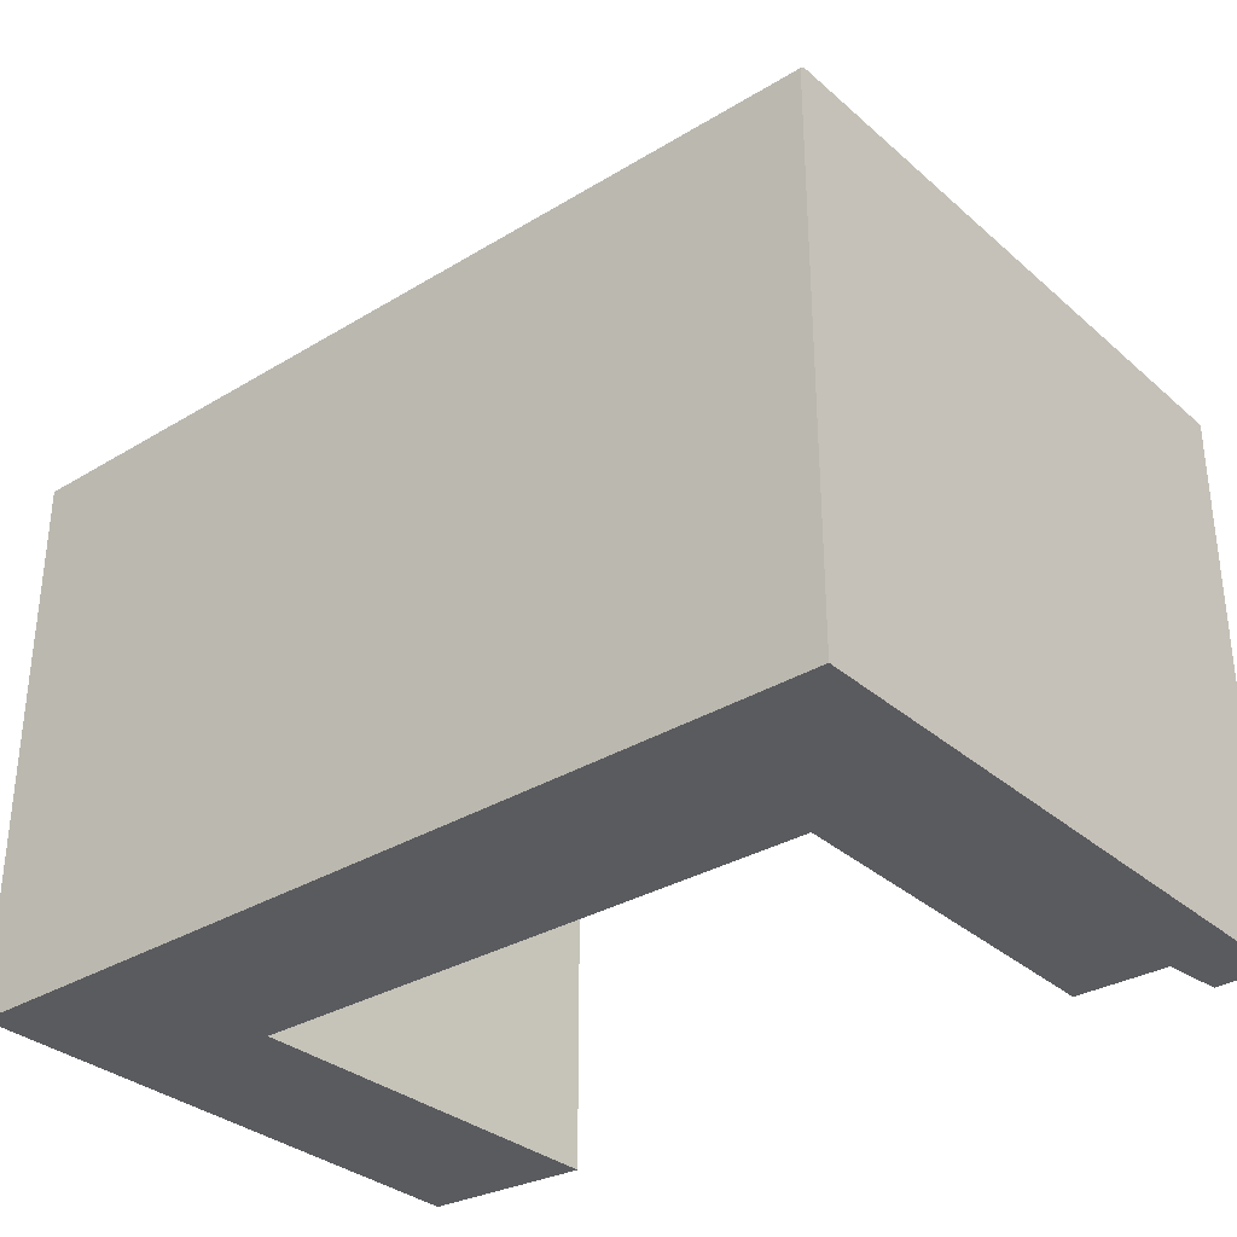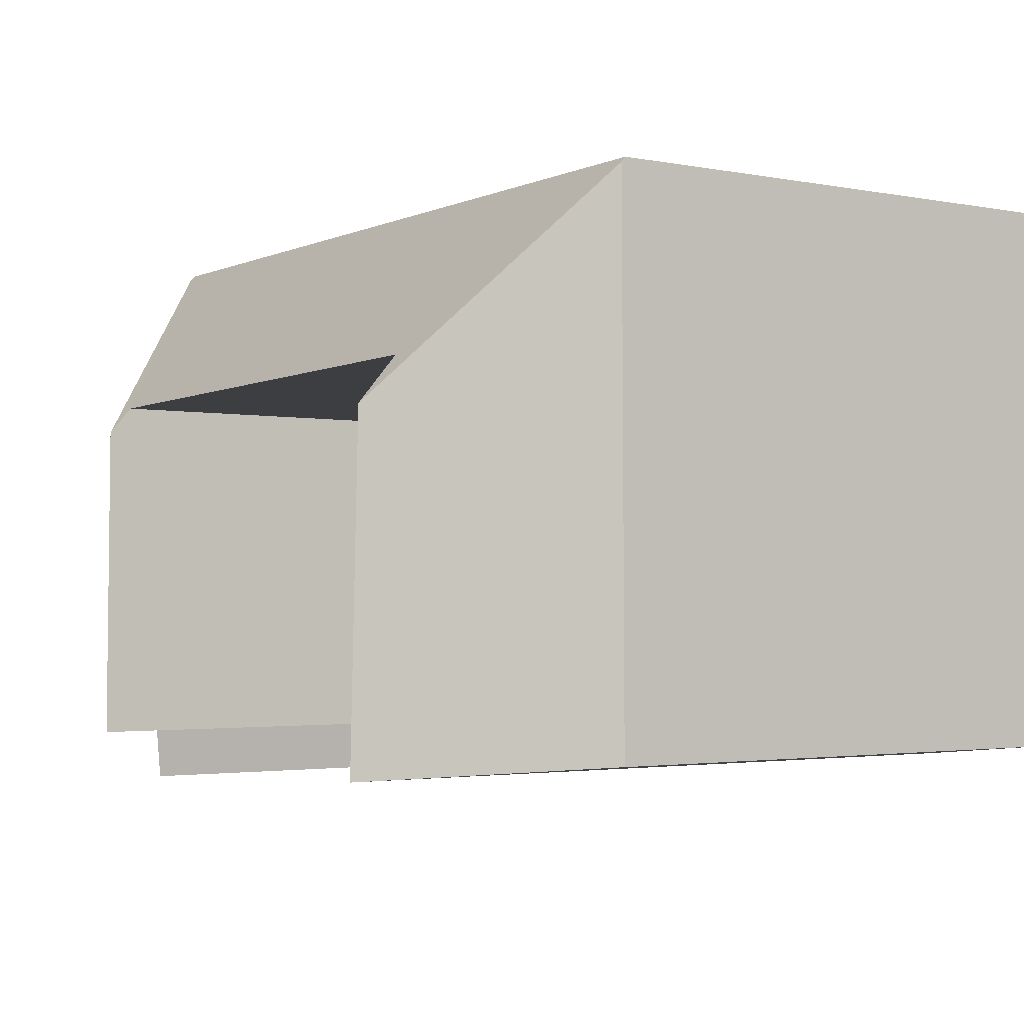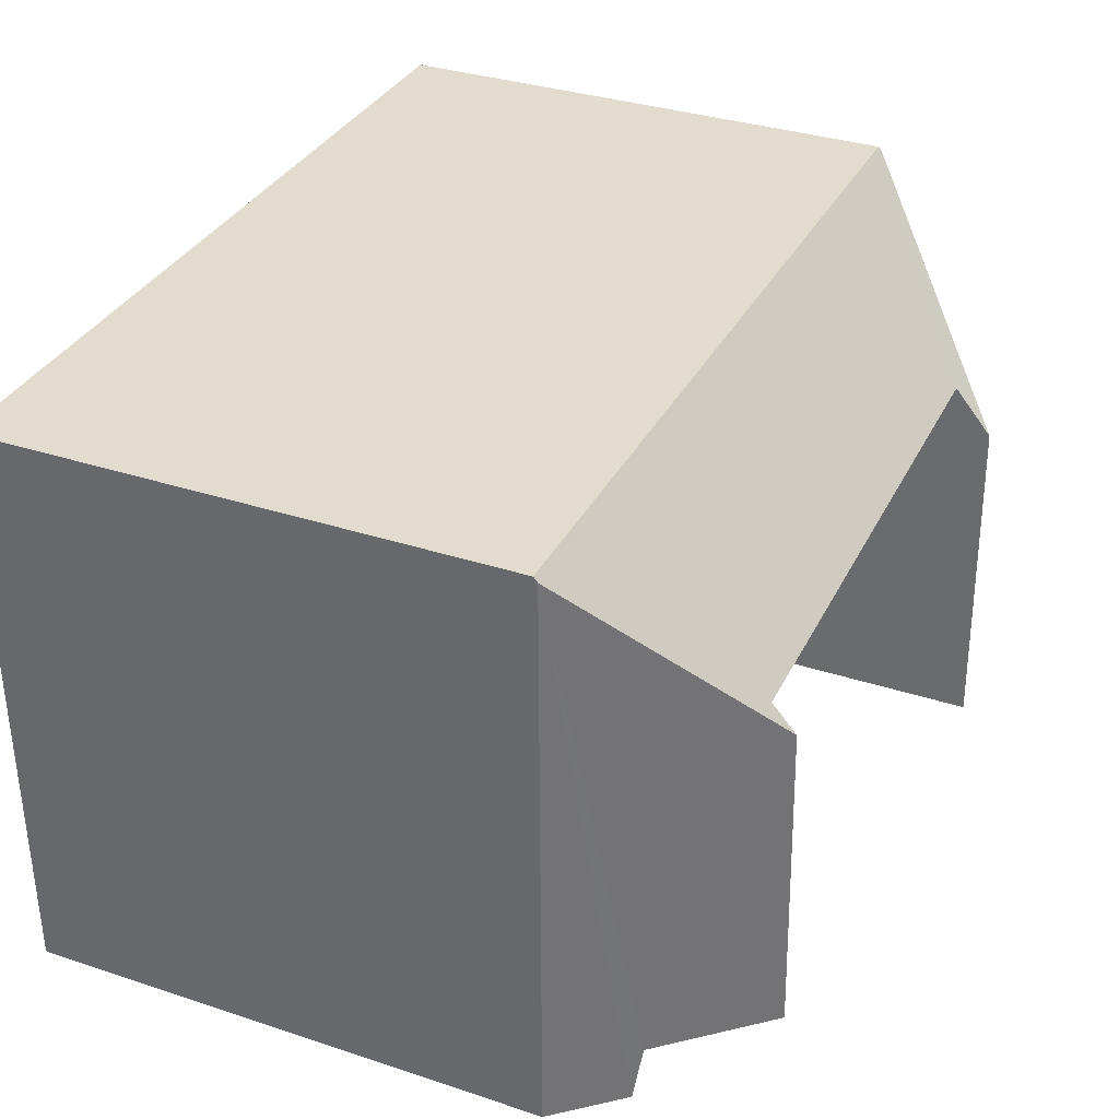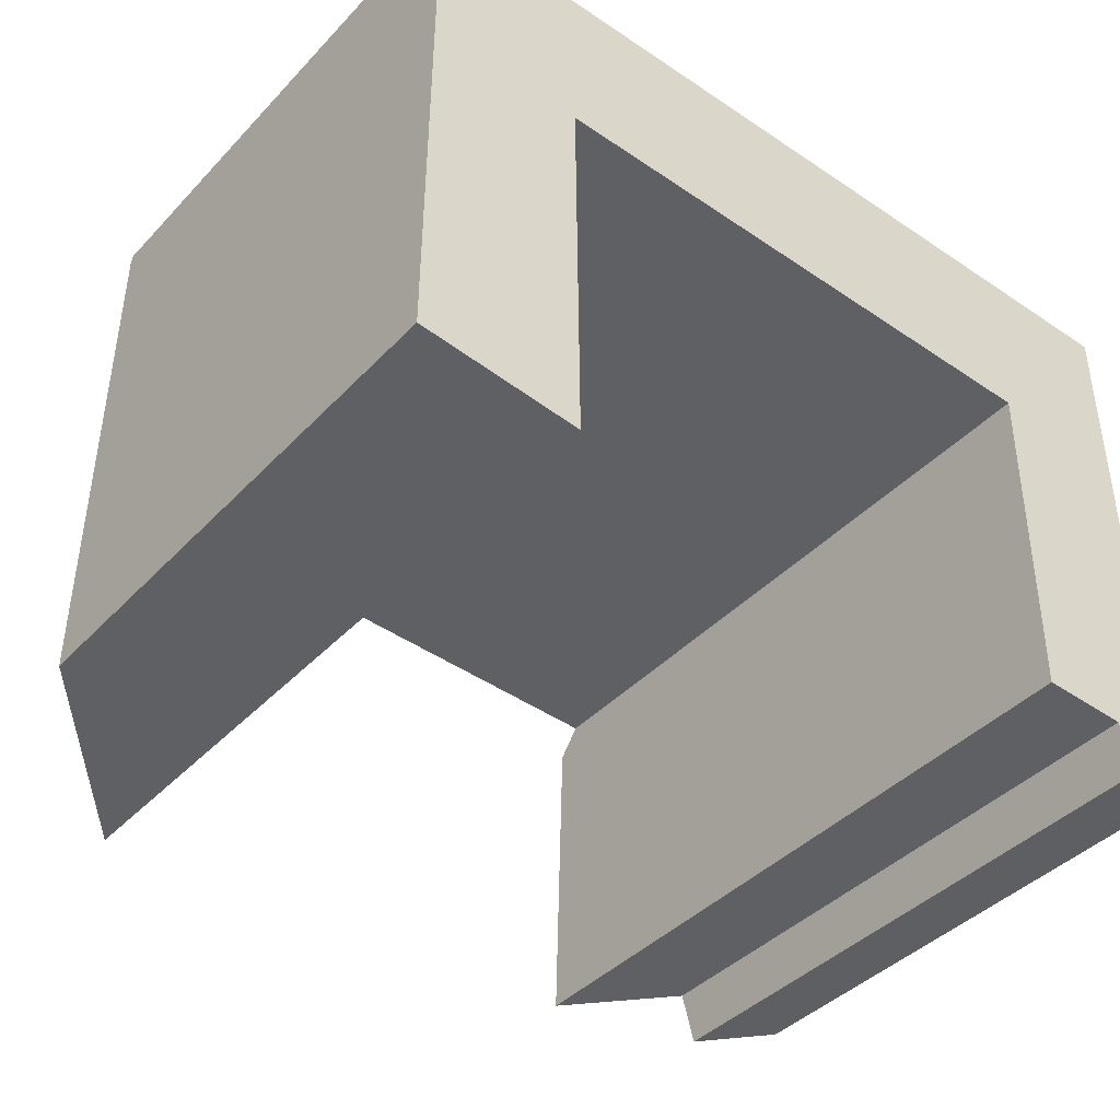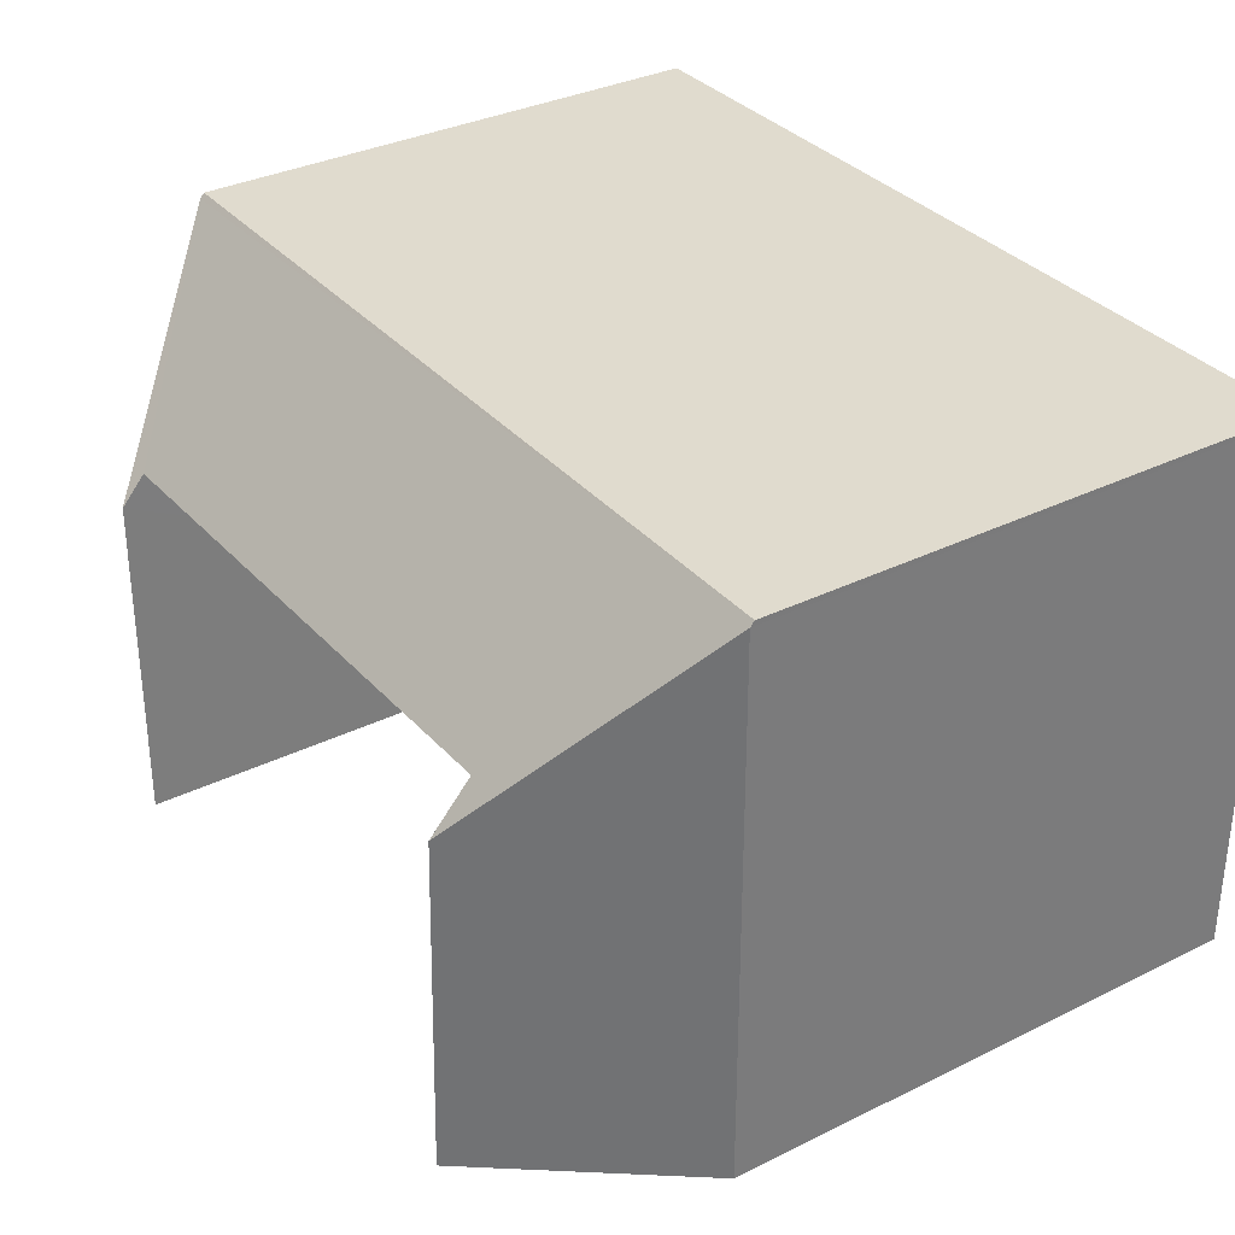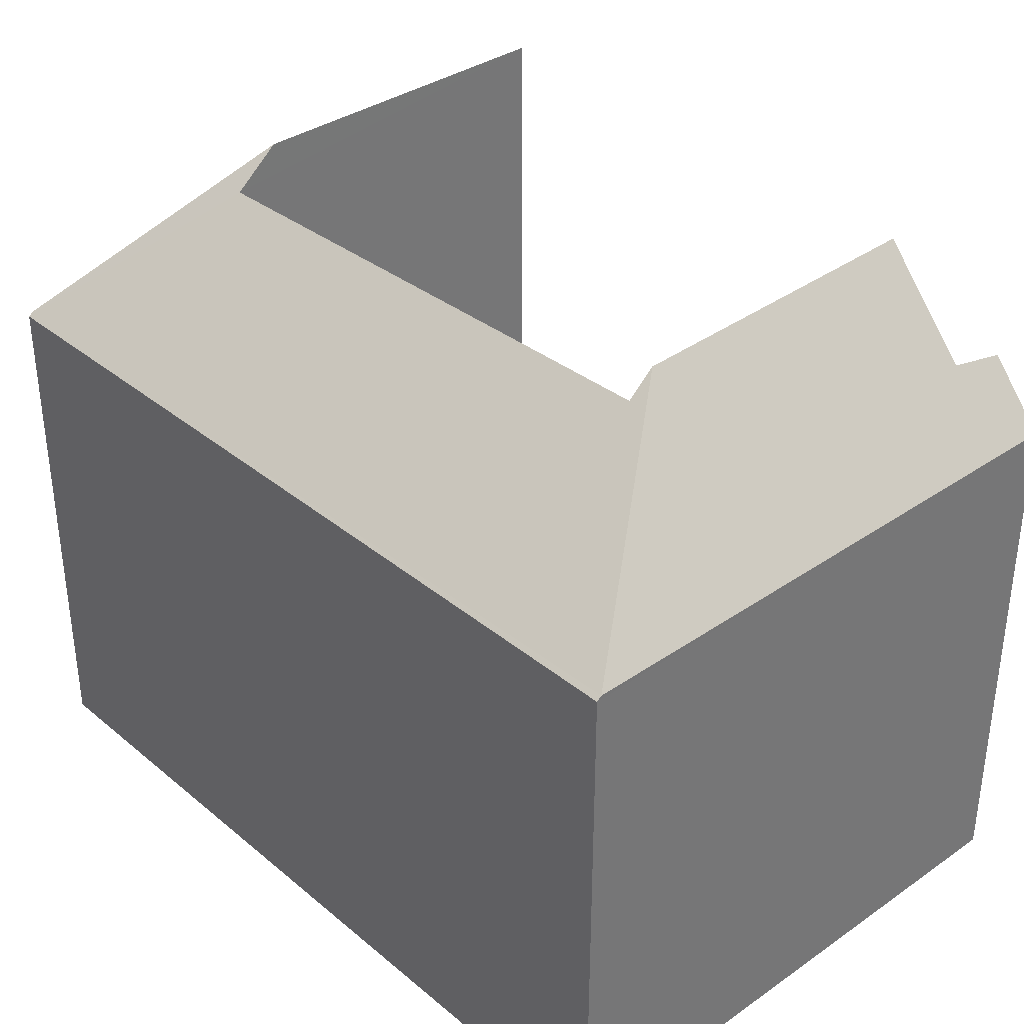
<metadata>
{"format":"obj","ext":"obj","renderer":"f3d","projection":"perspective","resolution":1024,"background":"white","views":[{"elev":-32.9,"azim":40.3,"up":"+Y"},{"elev":-2.4,"azim":-124.4,"up":"+Z"},{"elev":33.9,"azim":114.1,"up":"+Z"},{"elev":-41.4,"azim":-38.9,"up":"+Z"},{"elev":33.8,"azim":-123.8,"up":"+Z"},{"elev":35.1,"azim":47.8,"up":"+Y"}]}
</metadata>
<code>
v  0 4.082 2.499e-16
v  1.204 5.458 2.48
v  1.229 5.501 -0.12
v  0.02 4.082 4.113
v  5.441 5.384 2.548
v  5.445 5.203 2.761
v  6.577 4.082 4.081
v  0.02 4.051 4.15
v  6.577 4.051 4.118
v  1.201 5.16 2.833
v  6.128 4.575 -0.417
v  6.555 4.082 -0.419
v  6.077 4.636 0.014
v  5.399 5.419 0.031
v  5.399 -1.898e-18 0.031
v  5.445 -1.691e-16 2.761
v  5.441 -1.56e-16 2.548
v  0 0 0
v  0.02 -2.518e-16 4.113
v  0.02 -2.541e-16 4.15
v  6.077 -8.573e-19 0.014
v  6.128 2.553e-17 -0.417
v  1.201 -1.735e-16 2.833
v  1.229 7.348e-18 -0.12
v  6.555 2.566e-17 -0.419
v  1.204 -1.519e-16 2.48
v  6.577 -2.522e-16 4.118
v  6.577 -2.499e-16 4.081
g defaultobject
f 1 2 3
f 2 1 4
f 5 6 7
f 7 8 9
f 8 7 6
f 8 6 10
f 8 10 2
f 8 2 4
f 11 7 12
f 7 11 13
f 7 13 14
f 7 14 5
f 15 5 14
f 5 15 6
f 6 15 16
f 16 15 17
f 18 4 1
f 4 18 19
f 4 19 8
f 8 19 20
f 11 21 13
f 21 11 22
f 16 10 6
f 10 16 23
f 24 1 3
f 1 24 18
f 12 22 11
f 22 12 25
f 13 15 14
f 15 13 21
f 10 3 2
f 3 10 24
f 24 10 23
f 24 23 26
f 9 12 7
f 12 9 27
f 12 27 25
f 25 27 28
f 20 9 8
f 9 20 27
f 24 26 18
f 23 18 26
f 20 19 27
f 23 27 19
f 18 23 19
f 16 27 23
f 17 27 16
f 15 27 17
f 21 27 15
f 28 27 21
f 25 28 21
f 22 25 21

</code>
